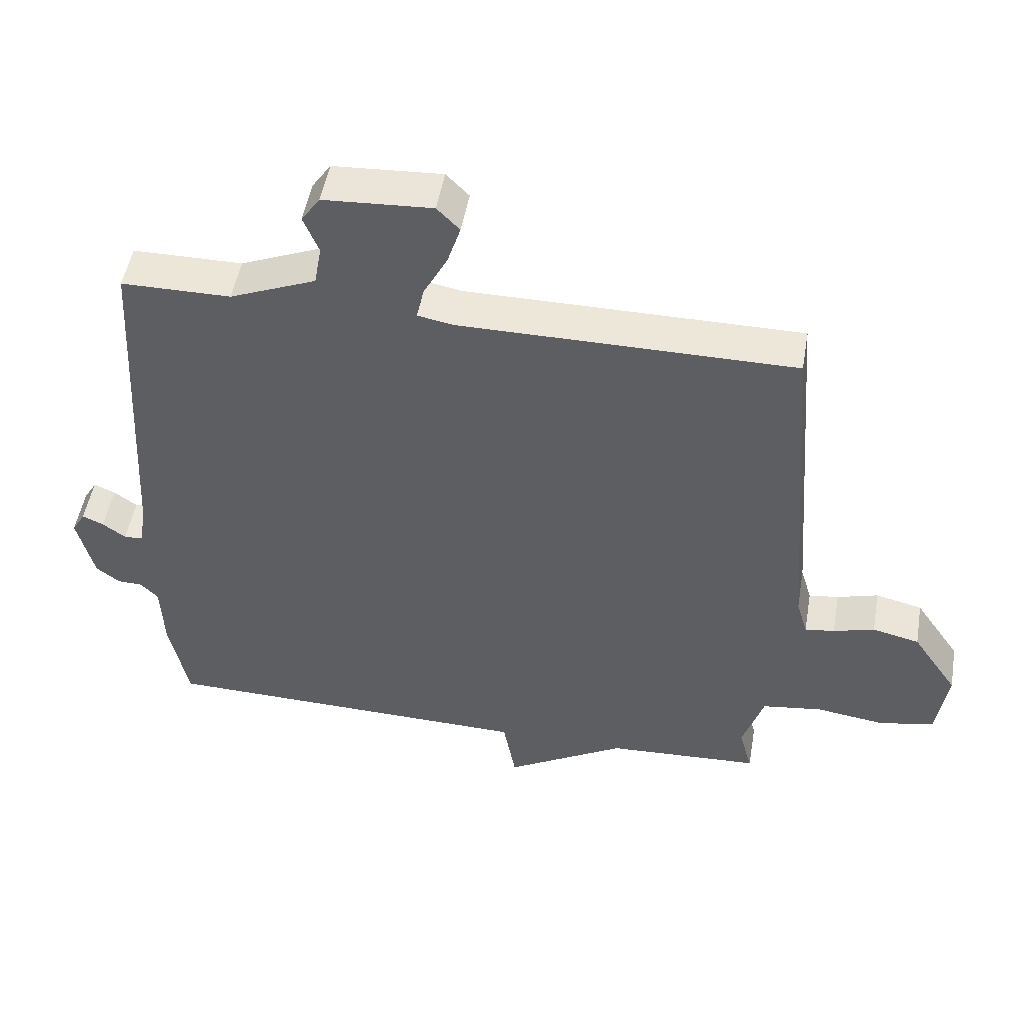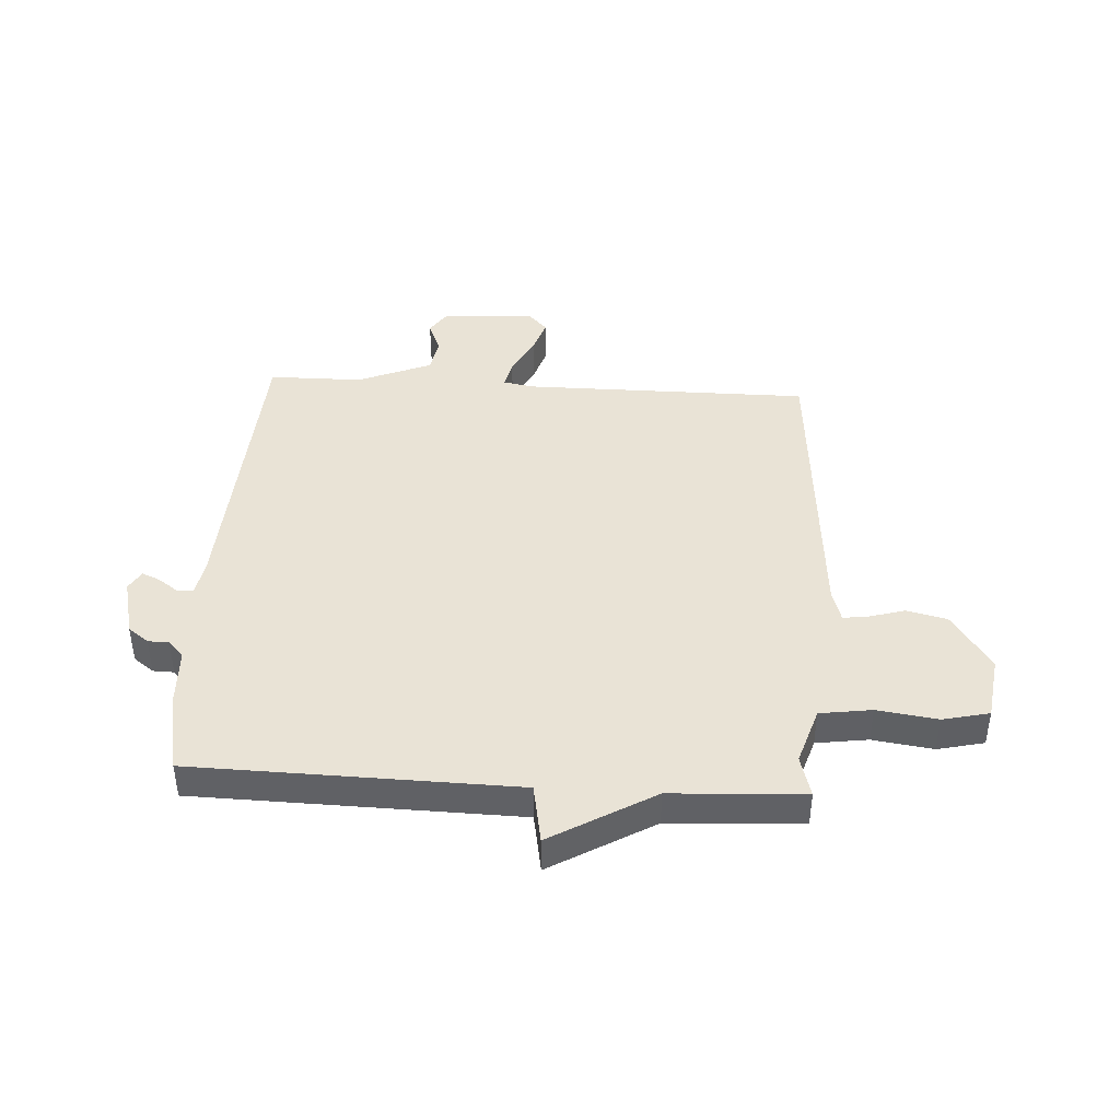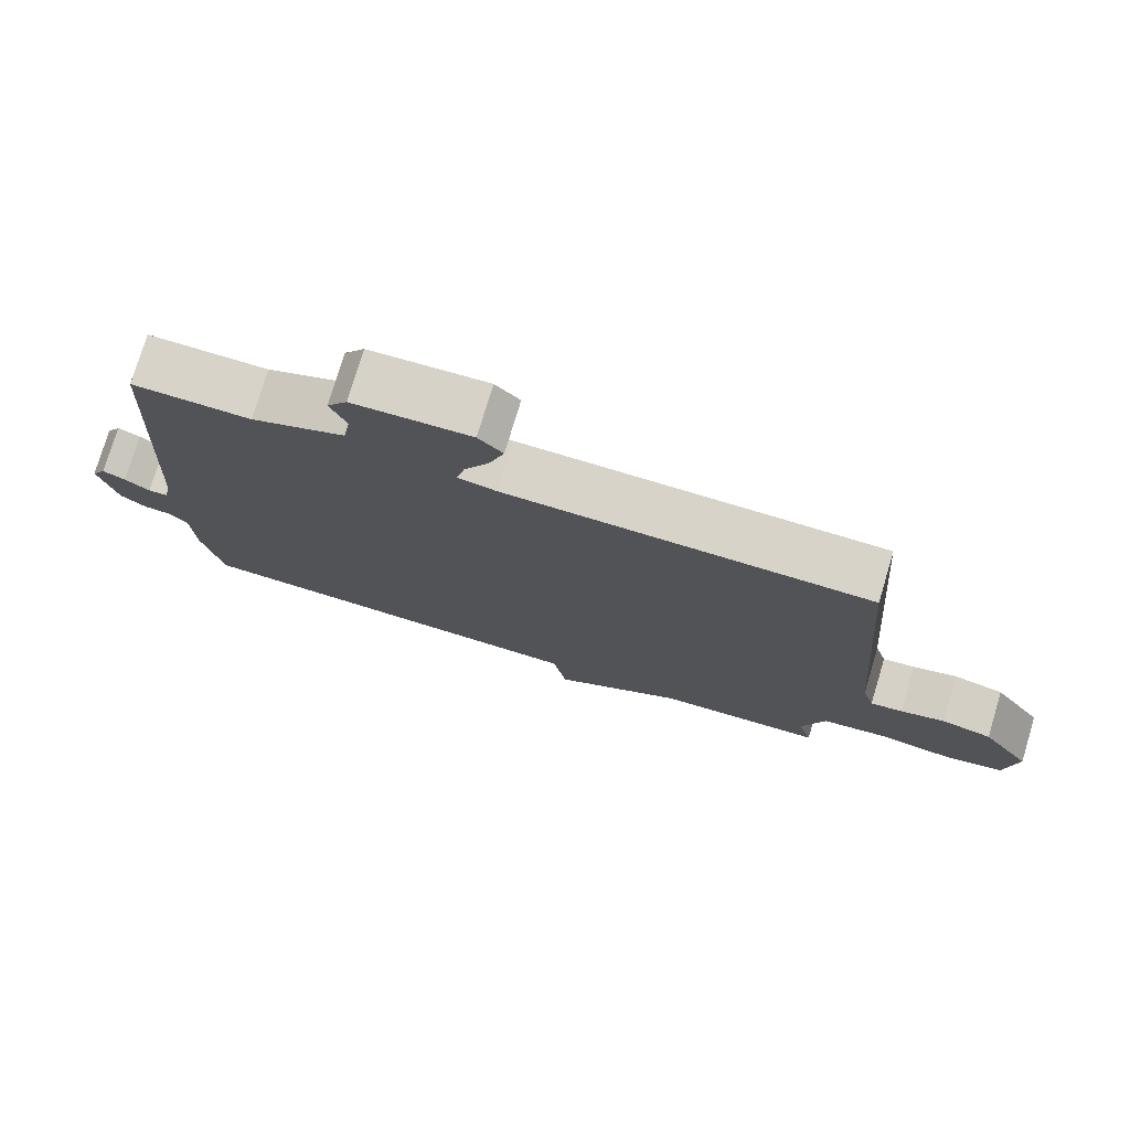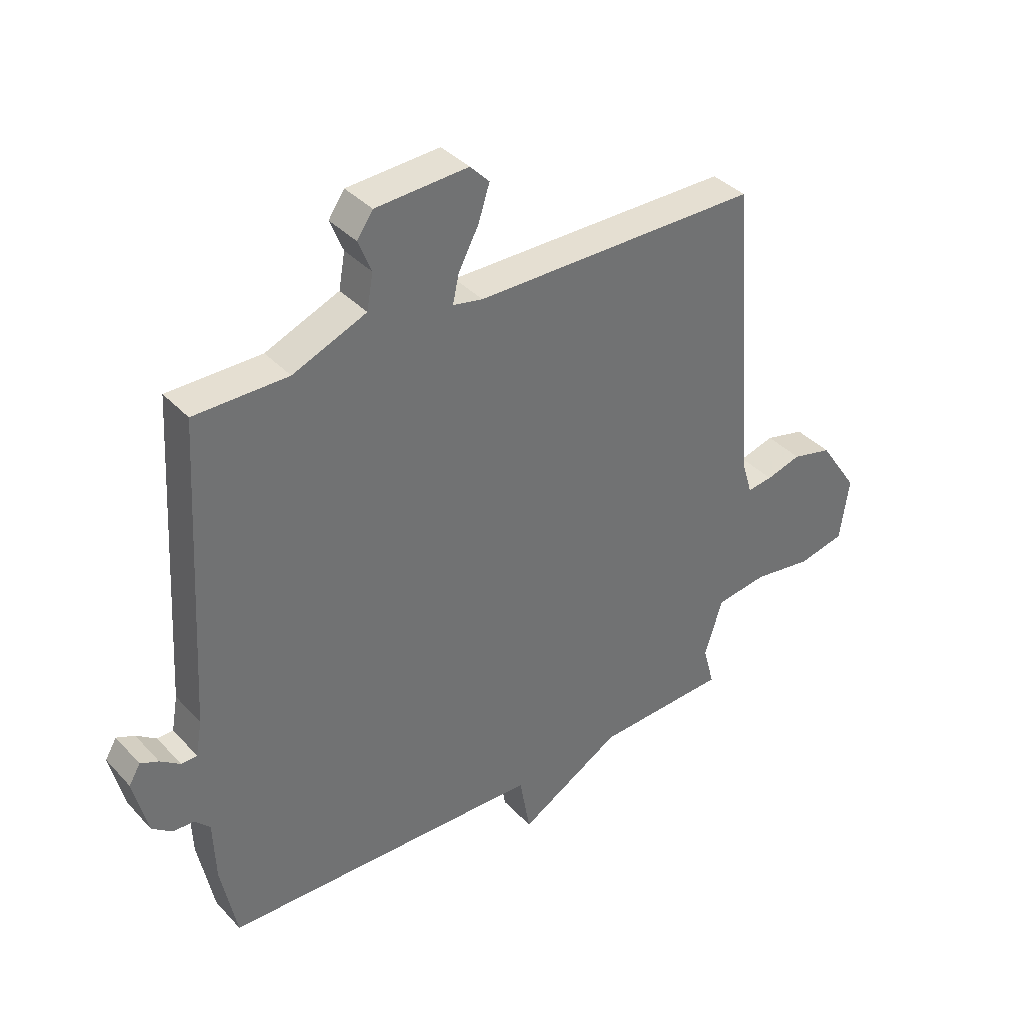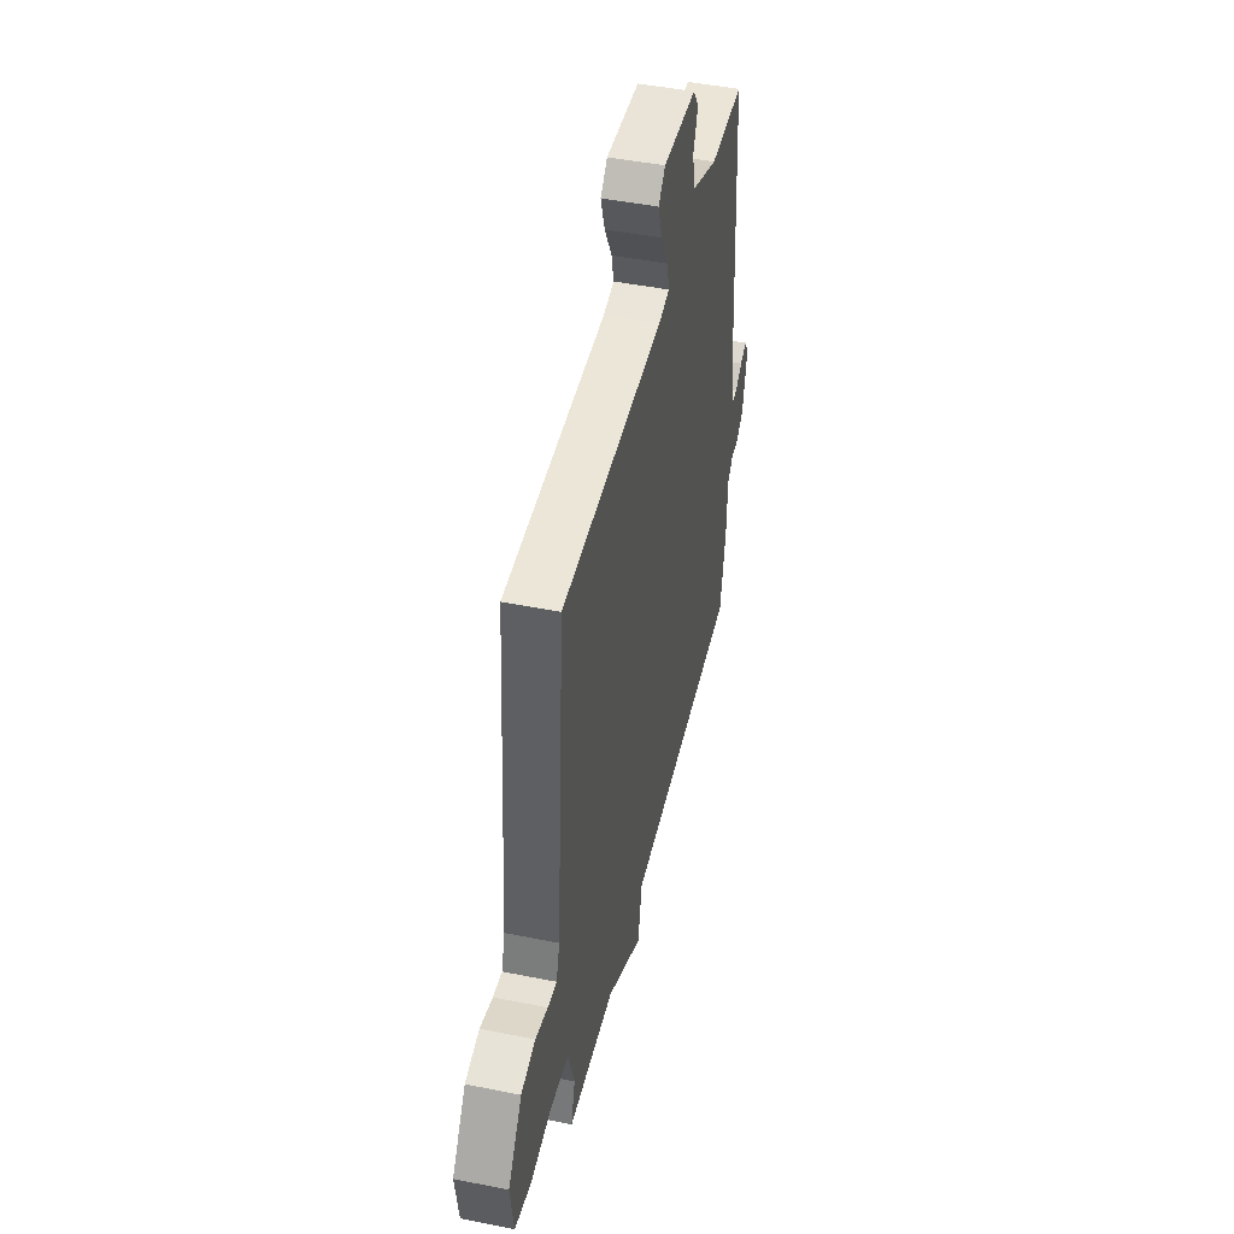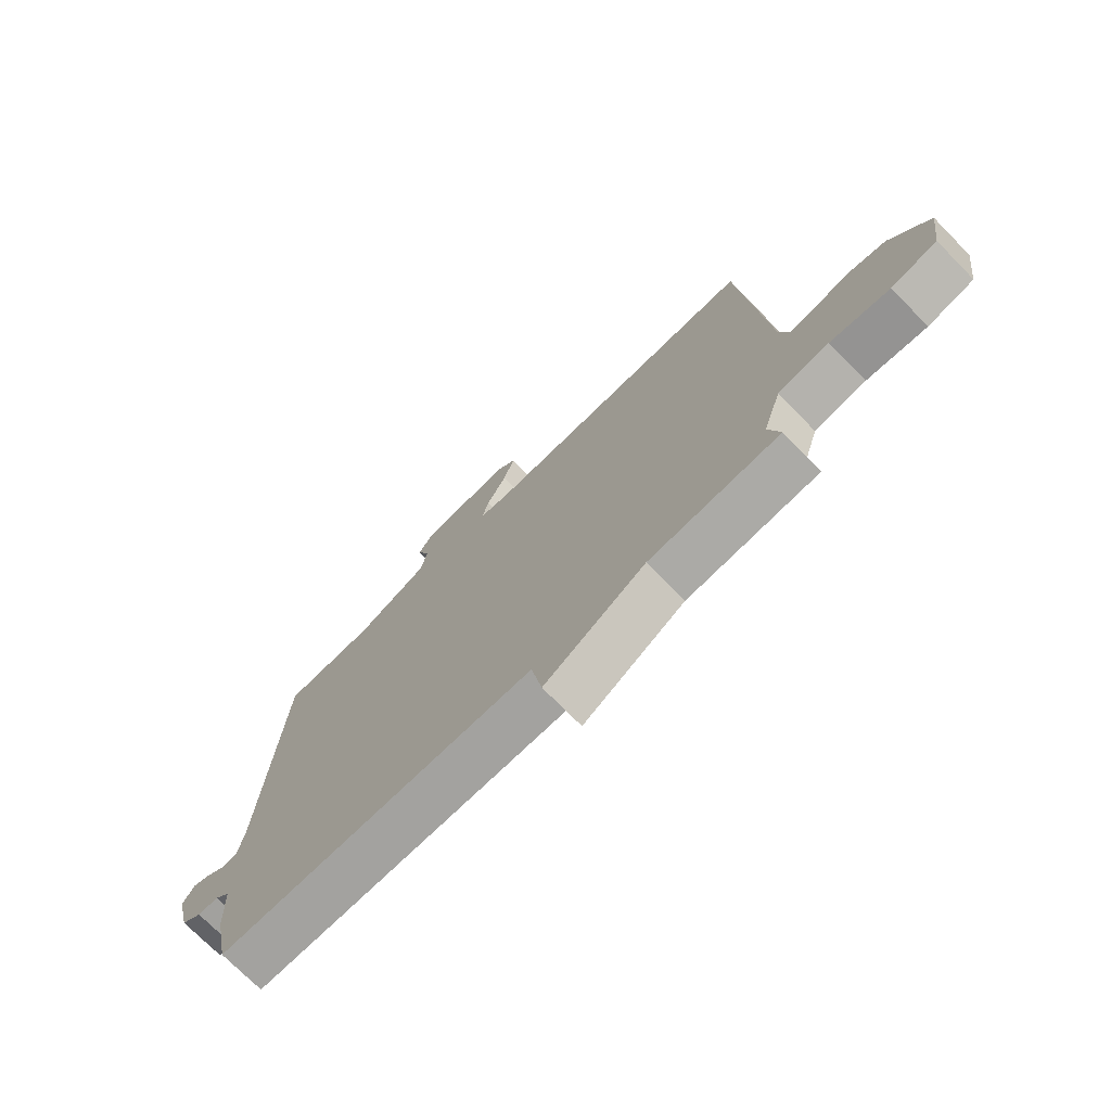
<metadata>
{"format":"obj","ext":"obj","renderer":"f3d","projection":"perspective","resolution":1024,"background":"white","views":[{"elev":50.2,"azim":-170.2,"up":"+Z"},{"elev":42.3,"azim":-176.6,"up":"+Y"},{"elev":76.5,"azim":-163.2,"up":"+Z"},{"elev":37.3,"azim":142.9,"up":"+Z"},{"elev":46.1,"azim":-77.0,"up":"+Z"},{"elev":-73.4,"azim":-135.5,"up":"+Z"}]}
</metadata>
<code>
v 0.5 0.07 0.5
v 0.531 0.07 -0.038
v 0.542 0.07 -0.1
v 0.57 0.07 -0.101
v 0.605 0.07 -0.076
v 0.637 0.07 -0.062
v 0.657 0.07 -0.096
v 0.632 0.07 -0.199
v 0.596 0.07 -0.226
v 0.559 0.07 -0.227
v 0.532 0.07 -0.255
v 0.528 0.07 -0.361
v 0.5 0.07 -0.5
v -0.067 0.07 -0.512
v -0.086 0.07 -0.618
v -0.267 0.07 -0.512
v -0.5 0.07 -0.5
v -0.48 0.07 -0.427
v -0.512 0.07 -0.326
v -0.603 0.07 -0.313
v -0.709 0.07 -0.328
v -0.791 0.07 -0.309
v -0.807 0.07 -0.196
v -0.738 0.07 -0.094
v -0.667 0.07 -0.077
v -0.605 0.07 -0.095
v -0.56 0.07 -0.101
v -0.543 0.07 -0.044
v -0.5 0.07 0.5
v 0.005 0.07 0.5
v 0.058 0.07 0.51
v 0.047 0.07 0.56
v 0.011 0.07 0.628
v -0.009 0.07 0.69
v 0.025 0.07 0.725
v 0.189 0.07 0.715
v 0.217 0.07 0.674
v 0.194 0.07 0.617
v 0.205 0.07 0.555
v 0.335 0.07 0.501
v 0.5 0 0.5
v 0.531 0 -0.038
v 0.542 0 -0.1
v 0.57 0 -0.101
v 0.605 0 -0.076
v 0.637 0 -0.062
v 0.657 0 -0.096
v 0.632 0 -0.199
v 0.596 0 -0.226
v 0.559 0 -0.227
v 0.532 0 -0.255
v 0.528 0 -0.361
v 0.5 0 -0.5
v -0.067 0 -0.512
v -0.086 0 -0.618
v -0.267 0 -0.512
v -0.5 0 -0.5
v -0.48 0 -0.427
v -0.512 0 -0.326
v -0.603 0 -0.313
v -0.709 0 -0.328
v -0.791 0 -0.309
v -0.807 0 -0.196
v -0.738 0 -0.094
v -0.667 0 -0.077
v -0.605 0 -0.095
v -0.56 0 -0.101
v -0.543 0 -0.044
v -0.5 0 0.5
v 0.005 0 0.5
v 0.058 0 0.51
v 0.047 0 0.56
v 0.011 0 0.628
v -0.009 0 0.69
v 0.025 0 0.725
v 0.189 0 0.715
v 0.217 0 0.674
v 0.194 0 0.617
v 0.205 0 0.555
v 0.335 0 0.501
f 36 37 38
f 35 36 38
f 34 35 38
f 33 34 38
f 32 33 38
f 31 32 38 39
f 28 29 30
f 27 28 30 31
f 24 25 26
f 23 24 26
f 22 23 26
f 21 22 26
f 20 21 26
f 19 20 26 27
f 31 39 40
f 27 31 40
f 19 27 40
f 18 19 40
f 14 15 16
f 40 1 2
f 18 40 2
f 17 18 2
f 16 17 2
f 14 16 2
f 13 14 2
f 12 13 2
f 11 12 2
f 8 9 10
f 7 8 10
f 6 7 10
f 5 6 10
f 4 5 10
f 11 2 3
f 3 4 10 11
f 78 77 76
f 78 76 75
f 78 75 74
f 78 74 73
f 78 73 72
f 79 78 72 71
f 70 69 68
f 71 70 68 67
f 66 65 64
f 66 64 63
f 66 63 62
f 66 62 61
f 66 61 60
f 67 66 60 59
f 80 79 71
f 80 71 67
f 80 67 59
f 80 59 58
f 56 55 54
f 42 41 80
f 42 80 58
f 42 58 57
f 42 57 56
f 42 56 54
f 42 54 53
f 42 53 52
f 42 52 51
f 50 49 48
f 50 48 47
f 50 47 46
f 50 46 45
f 50 45 44
f 43 42 51
f 51 50 44 43
f 1 41 42 2
f 2 42 43 3
f 3 43 44 4
f 4 44 45 5
f 5 45 46 6
f 6 46 47 7
f 7 47 48 8
f 8 48 49 9
f 9 49 50 10
f 10 50 51 11
f 11 51 52 12
f 12 52 53 13
f 13 53 54 14
f 14 54 55 15
f 15 55 56 16
f 16 56 57 17
f 17 57 58 18
f 18 58 59 19
f 19 59 60 20
f 20 60 61 21
f 21 61 62 22
f 22 62 63 23
f 23 63 64 24
f 24 64 65 25
f 25 65 66 26
f 26 66 67 27
f 27 67 68 28
f 28 68 69 29
f 29 69 70 30
f 30 70 71 31
f 31 71 72 32
f 32 72 73 33
f 33 73 74 34
f 34 74 75 35
f 35 75 76 36
f 36 76 77 37
f 37 77 78 38
f 38 78 79 39
f 39 79 80 40
f 40 80 41 1

</code>
